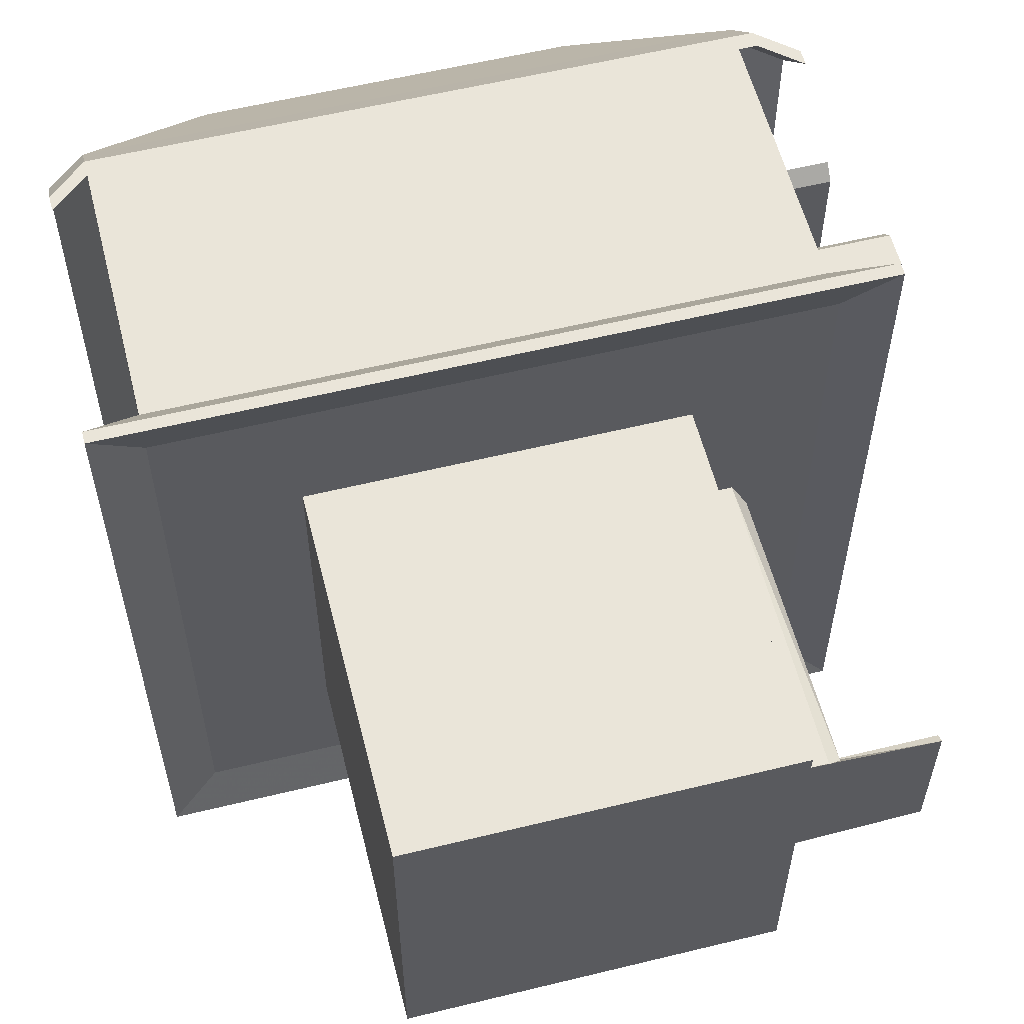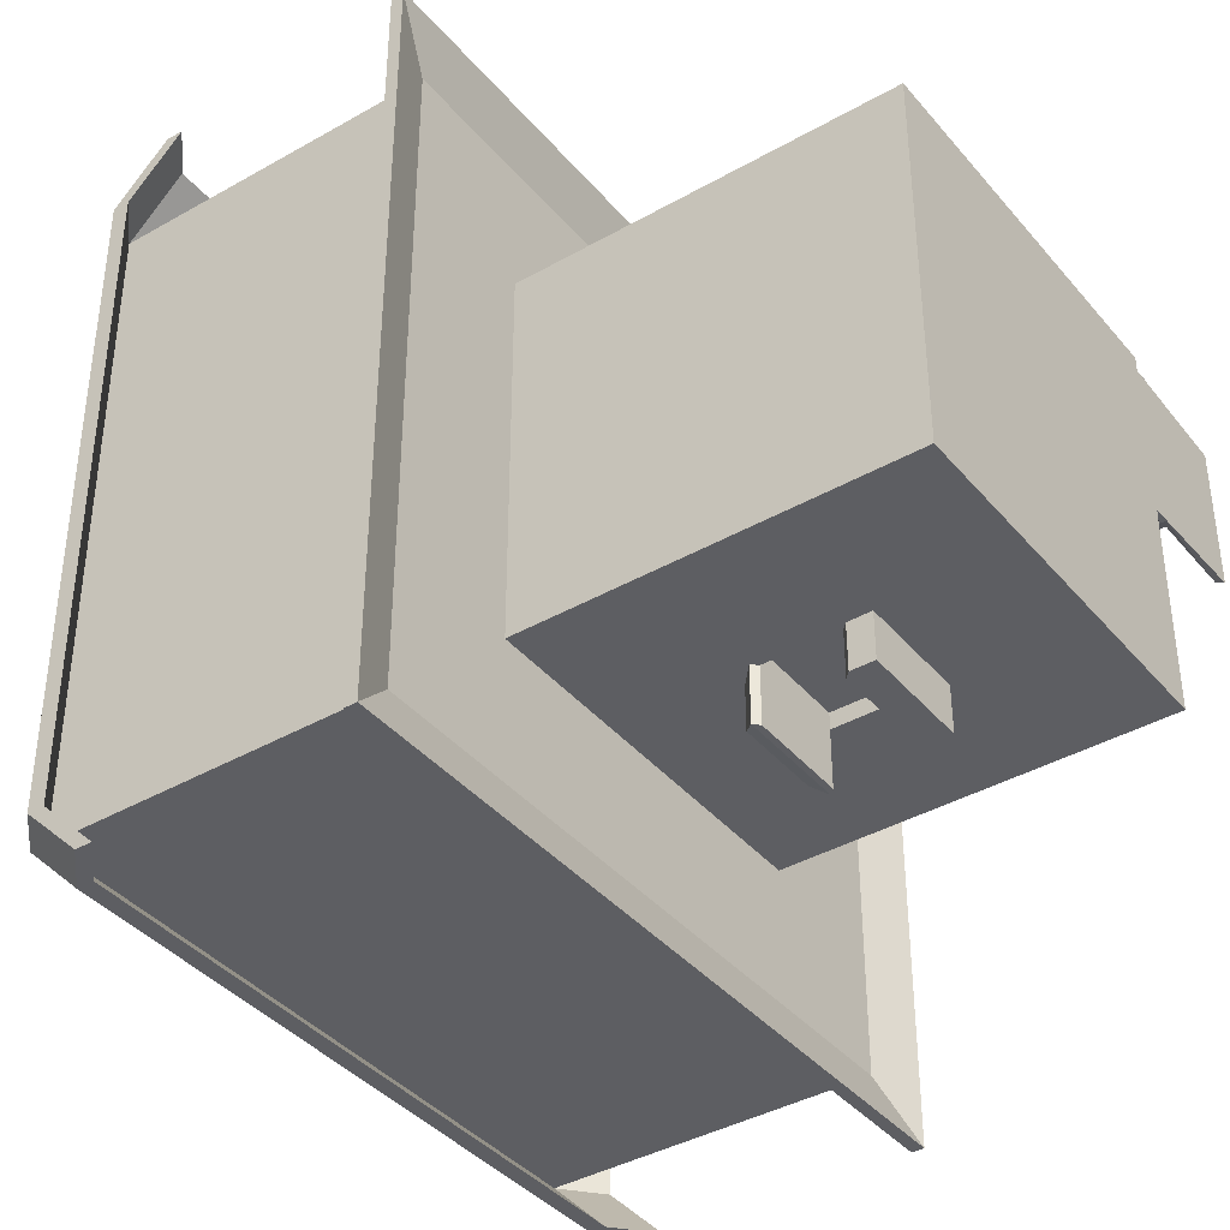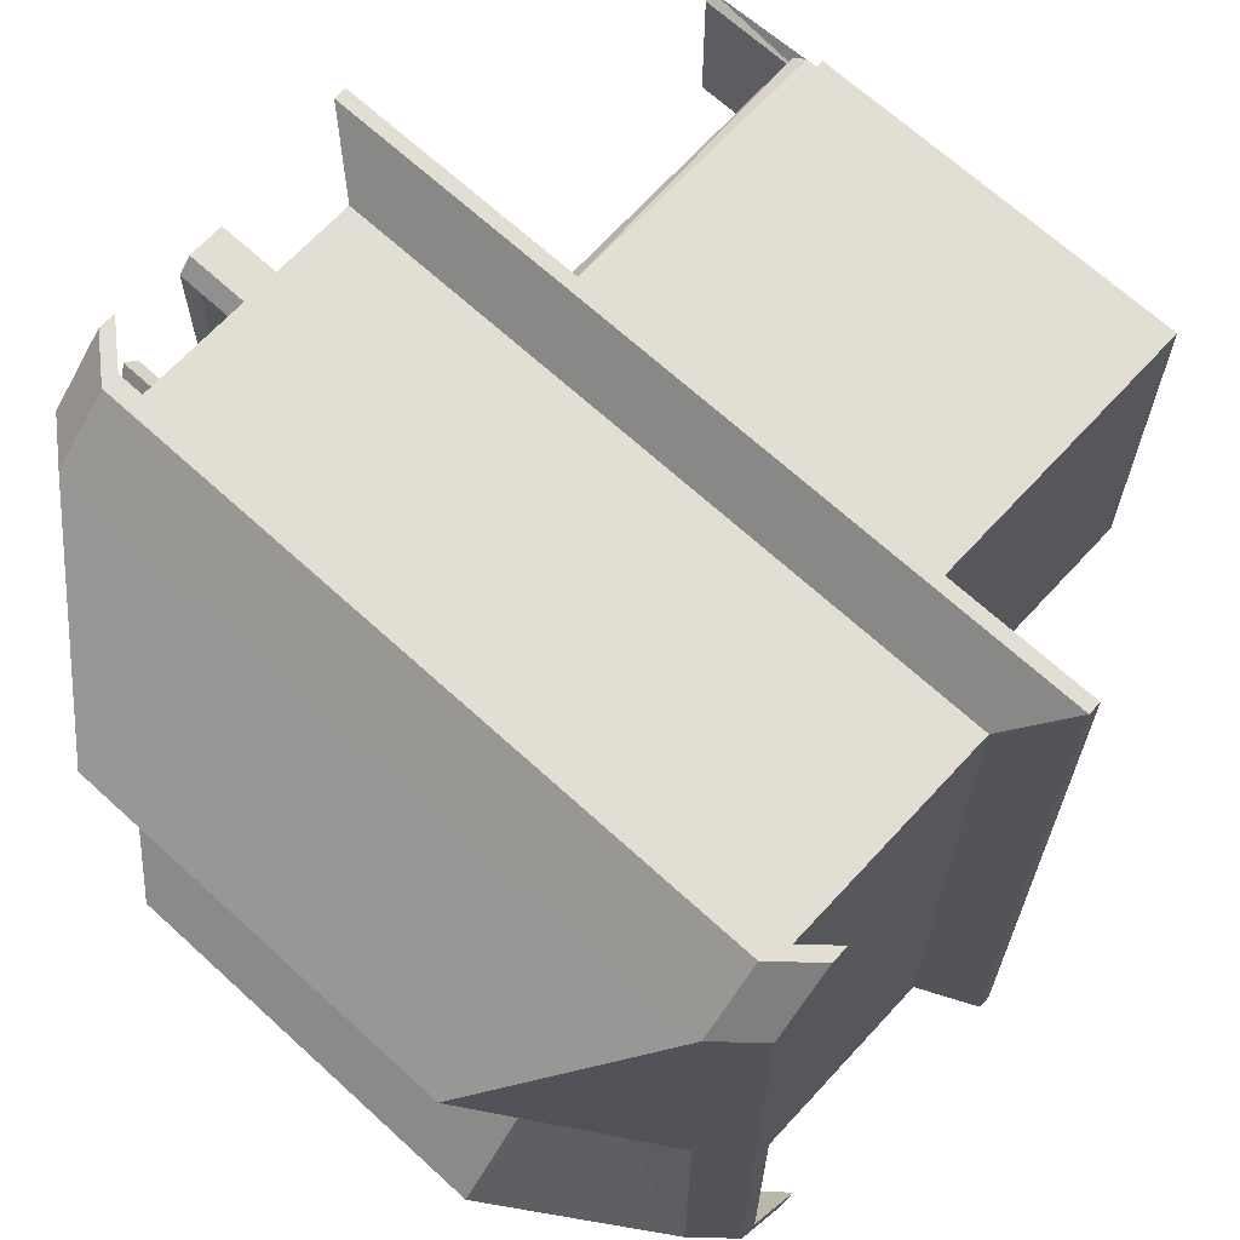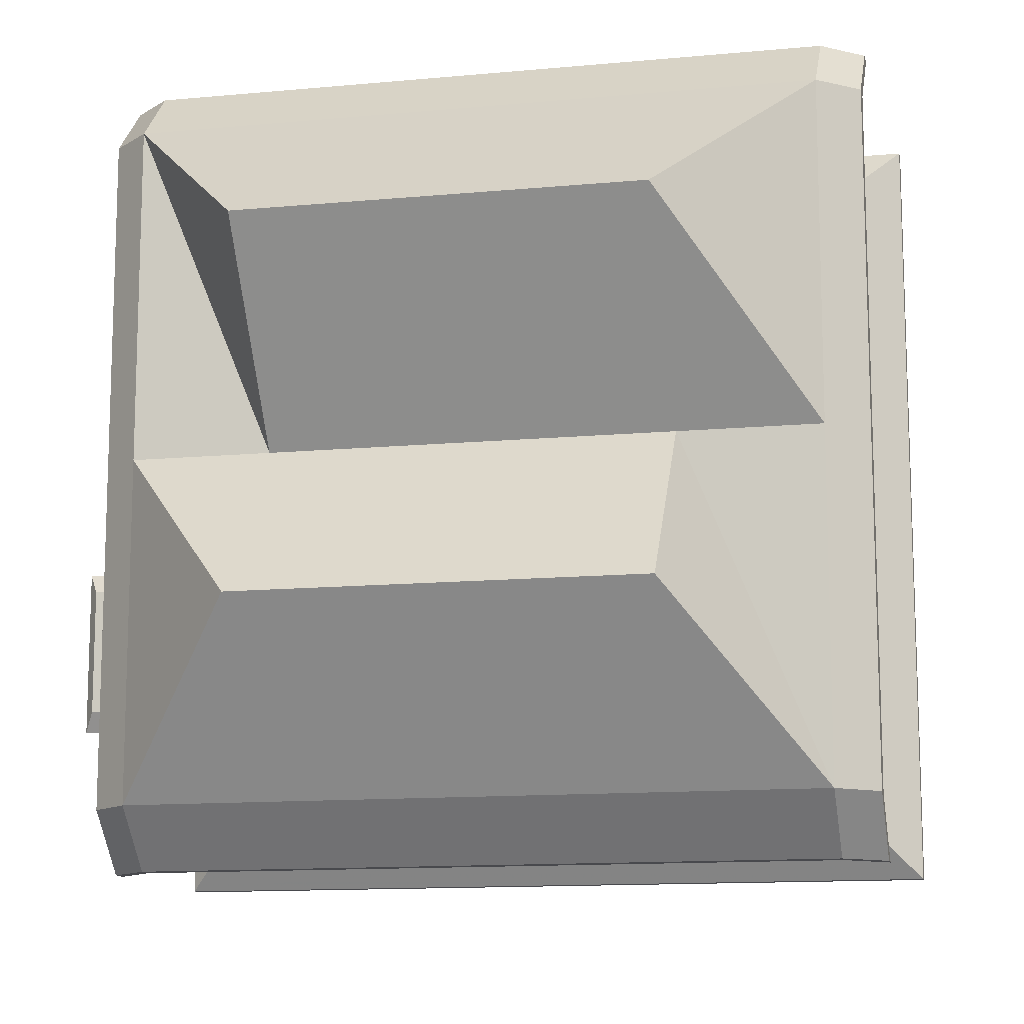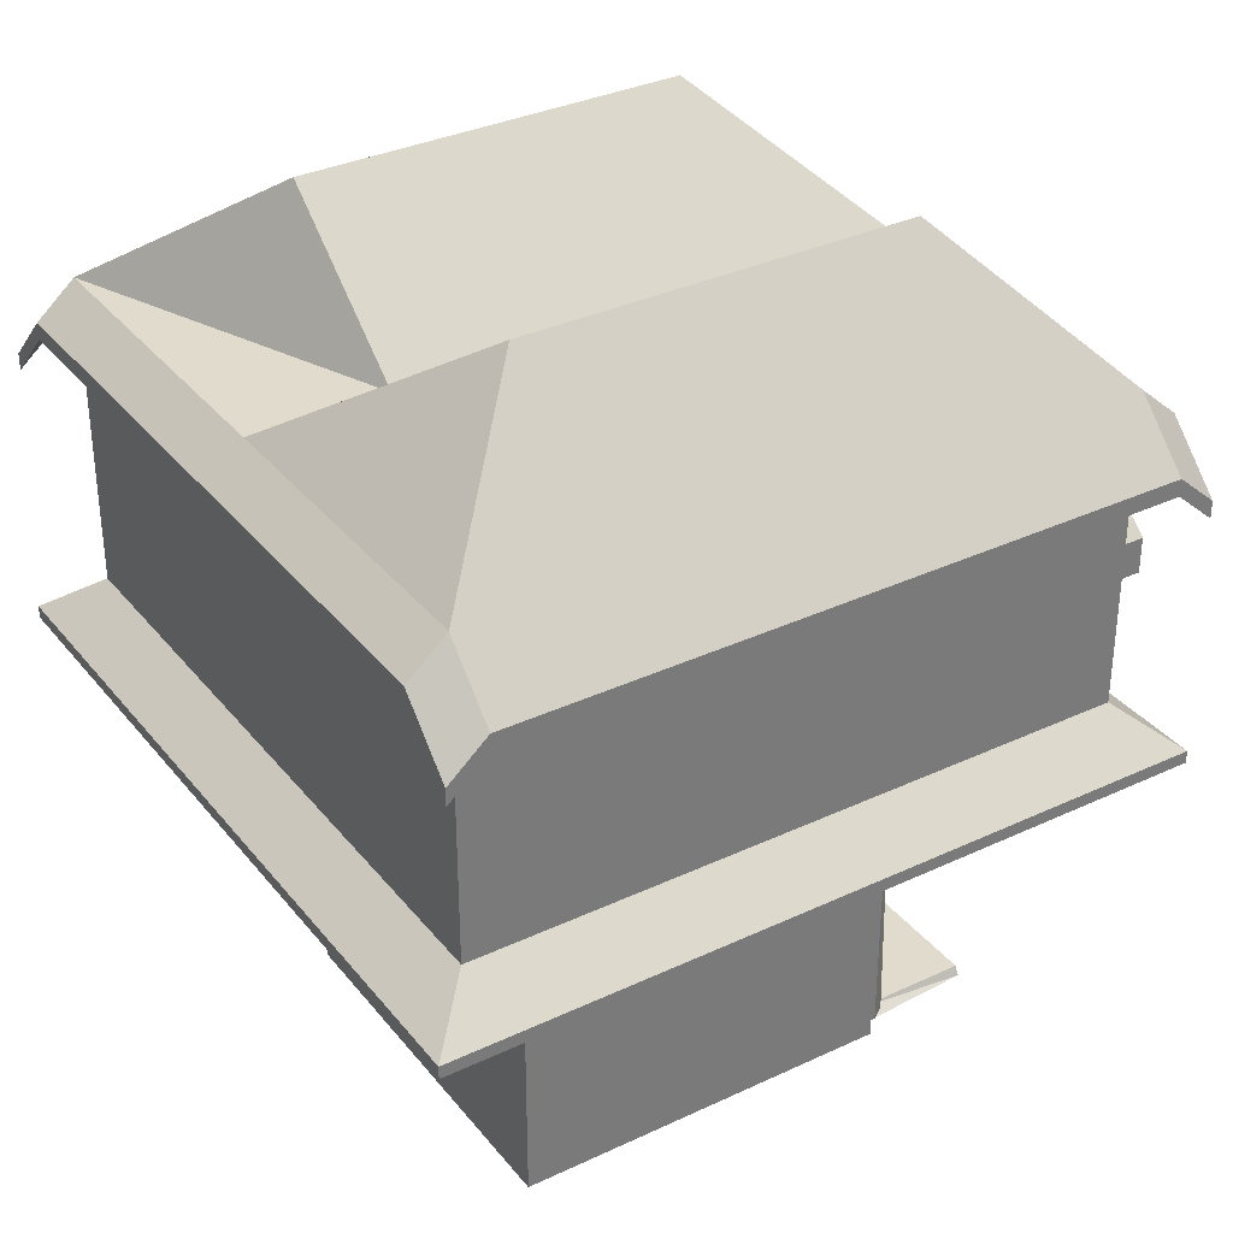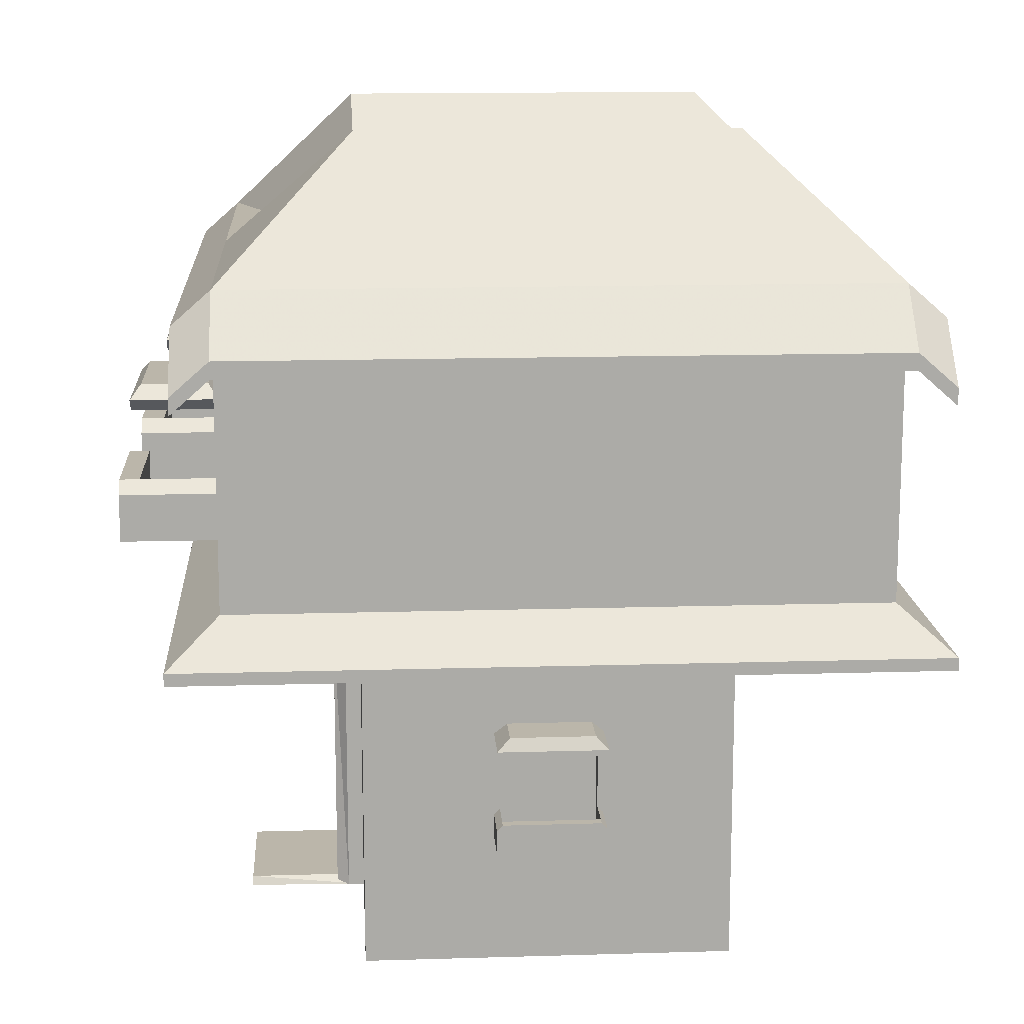
<metadata>
{"format":"obj","ext":"obj","renderer":"f3d","projection":"perspective","resolution":1024,"background":"white","views":[{"elev":58.0,"azim":-14.2,"up":"+Z"},{"elev":-39.2,"azim":-54.5,"up":"+Z"},{"elev":67.2,"azim":-137.4,"up":"+Z"},{"elev":-12.5,"azim":-167.6,"up":"+Z"},{"elev":33.8,"azim":-32.6,"up":"+Y"},{"elev":14.1,"azim":176.2,"up":"+Y"}]}
</metadata>
<code>
o Cube
v 1.618 0.01745 -1.618
v 1.618 0.01745 1.618
v -1.618 0.01745 1.618
v -1.618 0.01745 -1.618
v 1.618 3.25 -1.618
v 1.618 3.25 1.618
v -1.618 3.25 1.618
v -1.618 3.25 -1.618
v 1.618 7.285 -1.315
v 1.618 7.346 1.618
v -1.618 7.346 1.618
v -1.618 7.285 -1.315
v 2.75 3.25 -2.75
v 2.75 3.25 2.75
v -2.75 3.25 2.75
v -2.75 3.25 -2.75
v 2.75 6.193 -2.75
v 2.75 6.193 2.75
v -2.75 6.193 2.75
v -2.75 6.193 -2.75
v 1.618 7.285 -1.315
v 1.618 7.346 1.618
v -1.618 7.346 1.618
v -1.618 7.285 -1.315
v 1.618 0.01745 0
v -1.618 0.01745 -0
v 1.618 3.25 1e-06
v -1.618 3.25 -0
v 1.618 6.193 1e-06
v -1.618 6.193 -0
v 2.75 3.25 1e-06
v -2.75 3.25 -1e-06
v 2.75 6.193 1e-06
v -2.75 6.193 -1e-06
v 1.618 6.193 1e-06
v -1.618 6.193 -0
v -2.75 6.05 -2.75
v -2.75 6.05 2.75
v 2.75 6.05 2.75
v 2.75 6.05 -2.75
v -2.75 6.05 -1e-06
v 2.75 6.05 1e-06
v 2.75 5.718 -3.222
v 2.75 5.718 3.222
v -2.75 5.718 3.222
v -2.75 5.718 -3.222
v -2.75 5.575 -3.222
v -2.75 5.575 3.222
v 2.75 5.575 3.222
v 2.75 5.575 -3.222
v 3.074 5.91 -2.75
v 3.074 5.91 2.75
v -3.074 5.91 2.75
v -3.074 5.91 -2.75
v 3.074 5.91 1e-06
v -3.074 5.91 -1e-06
v -3.074 5.767 -2.75
v -3.074 5.767 2.75
v 3.074 5.767 2.75
v 3.074 5.767 -2.75
v -3.074 5.767 -1e-06
v 3.074 5.767 1e-06
v 3.074 5.435 -3.222
v 3.074 5.435 3.222
v -3.074 5.435 3.222
v -3.074 5.435 -3.222
v -3.074 5.292 -3.222
v -3.074 5.292 3.222
v 3.074 5.292 3.222
v 3.074 5.292 -3.222
v 1.618 0.09061 1.386
v 1.618 2.335 1.386
v 1.618 0.09061 0.2325
v 1.618 2.335 0.2325
v 1.618 0.01745 0.1464
v 1.618 2.571 0.1464
v 1.618 2.571 1.491
v 1.618 0.01745 1.491
v 2.668 0.09061 1.386
v 2.668 0.09061 0.2325
v 2.668 0.01745 0.1915
v 2.668 0.01745 1.427
v 1.497 0.09061 1.386
v 1.497 2.335 1.386
v 1.497 0.09061 0.2325
v 1.497 2.335 0.2325
v 1.759 0.09061 1.386
v 1.759 2.335 1.386
v 1.759 0.09061 0.2325
v 1.759 2.335 0.2325
v 1.759 0.01745 0.1464
v 1.759 2.571 0.1464
v 1.759 2.571 1.491
v 1.759 0.01745 1.491
v 1.866 0.09061 1.386
v 1.866 2.345 1.315
v 1.866 0.09061 0.2325
v 1.866 2.345 0.3031
v 1.866 0.01745 0.1915
v 1.866 2.487 0.2671
v 1.866 2.487 1.351
v 1.866 0.01745 1.427
v -2.75 3.559 -2.75
v 2.75 3.559 -2.75
v -2.75 3.559 2.75
v 2.75 3.559 2.75
v -2.75 3.559 -1e-06
v 2.75 3.559 1e-06
v 3.184 3.103 -3.184
v 3.184 3.103 3.184
v -3.184 3.103 3.184
v -3.184 3.103 -3.184
v 3.184 3.103 1e-06
v -3.184 3.103 -1e-06
v -3.184 3.21 -3.184
v 3.184 3.21 -3.184
v -3.184 3.21 3.184
v 3.184 3.21 3.184
v -3.184 3.21 -1e-06
v 3.184 3.21 1e-06
v 0.478 1.156 -1.618
v -0.478 1.156 -1.618
v 0.478 2.111 -1.618
v -0.478 2.111 -1.618
v 0.4274 1.207 -1.618
v -0.4274 1.207 -1.618
v 0.4274 2.061 -1.618
v -0.4274 2.061 -1.618
v 0.478 1.156 -1.927
v -0.478 1.156 -1.927
v 0.4274 1.207 -1.927
v -0.4274 1.207 -1.927
v 0.478 1.156 -2.02
v -0.478 1.156 -2.02
v 0.4274 1.207 -2.02
v -0.4274 1.207 -2.02
v 0.478 1.365 -1.618
v -0.478 1.365 -1.618
v 0.4274 1.415 -1.618
v -0.4274 1.415 -1.618
v 0.478 1.365 -1.927
v -0.478 1.365 -1.927
v 0.4274 1.415 -1.927
v -0.4274 1.415 -1.927
v 0.478 1.365 -2.02
v -0.478 1.365 -2.02
v 0.4274 1.415 -2.02
v -0.4274 1.415 -2.02
v 0.4274 1.207 -1.476
v -0.4274 1.207 -1.476
v 0.4274 2.061 -1.476
v -0.4274 2.061 -1.476
v 0.478 2.111 -2.11
v -0.478 2.111 -2.11
v 0.4274 2.061 -2.11
v -0.4274 2.061 -2.11
v 0.3678 2.219 -1.675
v -0.3678 2.219 -1.675
v 0.3678 2.219 -2.053
v -0.3678 2.219 -2.053
v 2.75 5.186 2.029
v 2.75 5.186 0.7215
v 2.75 4.002 2.029
v 2.75 4.002 0.7215
v 2.75 5.072 1.903
v 2.75 5.072 0.8475
v 2.75 4.116 1.903
v 2.75 4.116 0.8475
v 3.407 4.002 2.029
v 3.407 4.002 0.7215
v 3.407 4.116 1.903
v 3.407 4.116 0.8475
v 3.612 4.002 2.029
v 3.612 4.002 0.7215
v 3.612 4.116 1.903
v 3.612 4.116 0.8475
v 2.75 4.311 2.029
v 2.75 4.311 0.7215
v 2.75 4.426 1.903
v 2.75 4.426 0.8475
v 3.407 4.311 2.029
v 3.407 4.311 0.7215
v 3.407 4.426 1.903
v 3.407 4.426 0.8475
v 3.612 4.311 2.029
v 3.612 4.311 0.7215
v 3.612 4.426 1.903
v 3.612 4.426 0.8475
v 2.603 5.072 1.903
v 2.603 5.072 0.8475
v 2.603 4.116 1.903
v 2.603 4.116 0.8475
v 3.352 5.186 2.029
v 3.352 5.186 0.7215
v 3.352 5.072 1.903
v 3.352 5.072 0.8475
v 2.808 5.28 1.904
v 2.808 5.28 0.8461
v 3.295 5.28 1.904
v 3.295 5.28 0.8461
v 2.75 5.181 -2.031
v 2.75 5.181 -0.7197
v 2.75 3.994 -2.031
v 2.75 3.994 -0.7197
v 2.75 5.076 -1.915
v 2.75 5.076 -0.8352
v 2.75 4.098 -1.915
v 2.75 4.098 -0.8352
v 3.418 3.994 -2.031
v 3.418 3.994 -0.7197
v 3.418 4.098 -1.915
v 3.418 4.098 -0.8352
v 3.586 3.994 -2.031
v 3.586 3.994 -0.7197
v 3.586 4.098 -1.915
v 3.586 4.098 -0.8352
v 3.418 3.994 -2.031
v 3.418 3.994 -0.7197
v 3.418 4.098 -1.915
v 3.418 4.098 -0.8352
v 3.586 3.994 -2.031
v 3.586 3.994 -0.7197
v 3.586 4.098 -1.915
v 3.586 4.098 -0.8352
v 2.75 4.389 -2.031
v 2.75 4.389 -0.7197
v 2.75 4.493 -1.915
v 2.75 4.493 -0.8352
v 3.418 4.389 -2.031
v 3.418 4.389 -0.7197
v 3.418 4.493 -1.915
v 3.418 4.493 -0.8352
v 3.418 4.389 -2.031
v 3.418 4.389 -0.7197
v 3.418 4.493 -1.915
v 3.418 4.493 -0.8352
v 3.586 4.389 -2.031
v 3.586 4.389 -0.7197
v 3.586 4.493 -1.915
v 3.586 4.493 -0.8352
v 3.469 5.181 -2.031
v 3.469 5.181 -0.7197
v 3.469 5.076 -1.915
v 3.469 5.076 -0.8352
v 2.836 5.286 -1.875
v 2.836 5.286 -0.8753
v 3.383 5.286 -1.875
v 3.383 5.286 -0.8753
v 2.636 5.076 -1.915
v 2.636 5.076 -0.8352
v 2.636 4.098 -1.915
v 2.636 4.098 -0.8352
f 25 2 3 26
f 29 10 18 33
f 75 76 92 91
f 2 6 7 3
f 26 28 8 4
f 8 5 123 124
f 30 11 23 36
f 12 9 17 20
f 10 11 19 18
f 30 12 20 34
f 44 49 69 64
f 38 39 49 48
f 40 37 47 50
f 18 44 64 52
f 28 7 15 32
f 7 6 14 15
f 5 8 16 13
f 27 5 13 31
f 35 36 23 22
f 11 10 22 23
f 9 12 24 21
f 29 9 21 35
f 1 25 26 4
f 9 29 33 17
f 1 5 27 25
f 3 7 28 26
f 12 30 36 24
f 11 30 34 19
f 50 43 63 70
f 41 38 58 61
f 8 28 32 16
f 6 27 31 14
f 21 24 36 35
f 10 29 35 22
f 107 105 38 41
f 105 106 39 38
f 104 103 37 40
f 108 104 203 204
f 103 107 41 37
f 106 108 164 163
f 48 49 44 45
f 50 47 46 43
f 17 33 55 51
f 47 37 57 67
f 37 41 61 57
f 49 39 59 69
f 18 19 45 44
f 20 17 43 46
f 61 58 53 56
f 62 60 51 55
f 57 61 56 54
f 59 62 55 52
f 51 60 70 63
f 57 54 66 67
f 59 52 64 69
f 53 58 68 65
f 43 17 51 63
f 33 18 52 55
f 39 42 62 59
f 38 48 68 58
f 42 40 60 62
f 40 50 70 60
f 19 34 56 53
f 45 19 53 65
f 46 47 67 66
f 20 46 66 54
f 34 20 54 56
f 48 45 65 68
f 73 74 86 85
f 76 77 93 92
f 77 78 94 93
f 78 75 81 82
f 25 27 76 75
f 27 6 77 76
f 6 2 78 77
f 2 25 75 78
f 82 81 80 79
f 75 73 80 81
f 71 78 82 79
f 73 71 79 80
f 85 86 84 83
f 74 72 84 86
f 72 71 83 84
f 71 73 85 83
f 91 92 100 99
f 92 93 101 100
f 93 94 102 101
f 73 75 91 89
f 78 71 87 94
f 74 73 89 90
f 72 74 90 88
f 71 72 88 87
f 99 100 98 97
f 100 101 96 98
f 101 102 95 96
f 89 91 99 97
f 94 87 95 102
f 90 89 97 98
f 88 90 98 96
f 87 88 96 95
f 105 107 119 117
f 106 105 117 118
f 103 104 116 115
f 104 108 120 116
f 107 103 115 119
f 108 106 118 120
f 114 111 117 119
f 111 110 118 117
f 109 112 115 116
f 113 109 116 120
f 112 114 119 115
f 110 113 120 118
f 32 15 111 114
f 31 13 109 113
f 16 32 114 112
f 15 14 110 111
f 13 16 112 109
f 14 31 113 110
f 123 127 155 153
f 4 8 124 122
f 5 1 121 123
f 1 4 122 121
f 128 127 151 152
f 122 124 128 126
f 123 121 125 127
f 135 136 148 147
f 136 134 146 148
f 133 135 147 145
f 126 125 131 132
f 121 122 130 129
f 133 134 136 135
f 129 133 145 141
f 134 130 142 146
f 129 130 134 133
f 139 137 141 143
f 143 141 145 147
f 138 140 144 142
f 142 144 148 146
f 144 143 147 148
f 126 132 144 140
f 130 122 138 142
f 121 129 141 137
f 131 125 139 143
f 132 131 143 144
f 125 121 137 139
f 122 126 140 138
f 151 149 150 152
f 126 128 152 150
f 127 125 149 151
f 125 126 150 149
f 154 153 155 156
f 128 124 154 156
f 127 128 156 155
f 154 124 158 160
f 158 157 159 160
f 123 153 159 157
f 153 154 160 159
f 124 123 157 158
f 175 176 188 187
f 108 42 162 164
f 39 106 163 161
f 42 39 161 162
f 167 168 192 191
f 164 162 166 168
f 161 163 167 165
f 161 165 195 193
f 173 175 187 185
f 176 174 186 188
f 168 167 171 172
f 163 164 170 169
f 173 174 176 175
f 174 170 182 186
f 169 173 185 181
f 169 170 174 173
f 178 180 184 182
f 182 184 188 186
f 179 177 181 183
f 183 181 185 187
f 184 183 187 188
f 163 169 181 177
f 171 167 179 183
f 168 172 184 180
f 170 164 178 182
f 172 171 183 184
f 164 168 180 178
f 167 163 177 179
f 191 192 190 189
f 168 166 190 192
f 165 167 191 189
f 166 165 189 190
f 194 193 195 196
f 166 162 194 196
f 165 166 196 195
f 194 162 198 200
f 198 197 199 200
f 161 193 199 197
f 193 194 200 199
f 162 161 197 198
f 207 211 231 227
f 42 108 204 202
f 104 40 201 203
f 40 42 202 201
f 208 207 251 252
f 202 204 208 206
f 203 201 205 207
f 205 201 241 243
f 215 213 221 223
f 217 219 235 233
f 207 208 212 211
f 204 203 209 210
f 214 213 215 216
f 213 209 217 221
f 210 214 222 218
f 210 209 213 214
f 204 210 230 226
f 208 204 226 228
f 222 224 240 238
f 214 216 224 222
f 216 215 223 224
f 209 211 219 217
f 212 210 218 220
f 211 212 220 219
f 225 227 231 229
f 228 226 230 232
f 233 235 239 237
f 236 234 238 240
f 235 236 240 239
f 219 220 236 235
f 211 209 229 231
f 218 222 238 234
f 223 221 237 239
f 203 207 227 225
f 224 223 239 240
f 212 208 228 232
f 220 218 234 236
f 209 203 225 229
f 210 212 232 230
f 221 217 233 237
f 241 242 244 243
f 202 206 244 242
f 206 205 243 244
f 202 242 248 246
f 245 246 248 247
f 241 201 245 247
f 242 241 247 248
f 201 202 246 245
f 252 251 249 250
f 206 208 252 250
f 207 205 249 251
f 205 206 250 249

</code>
